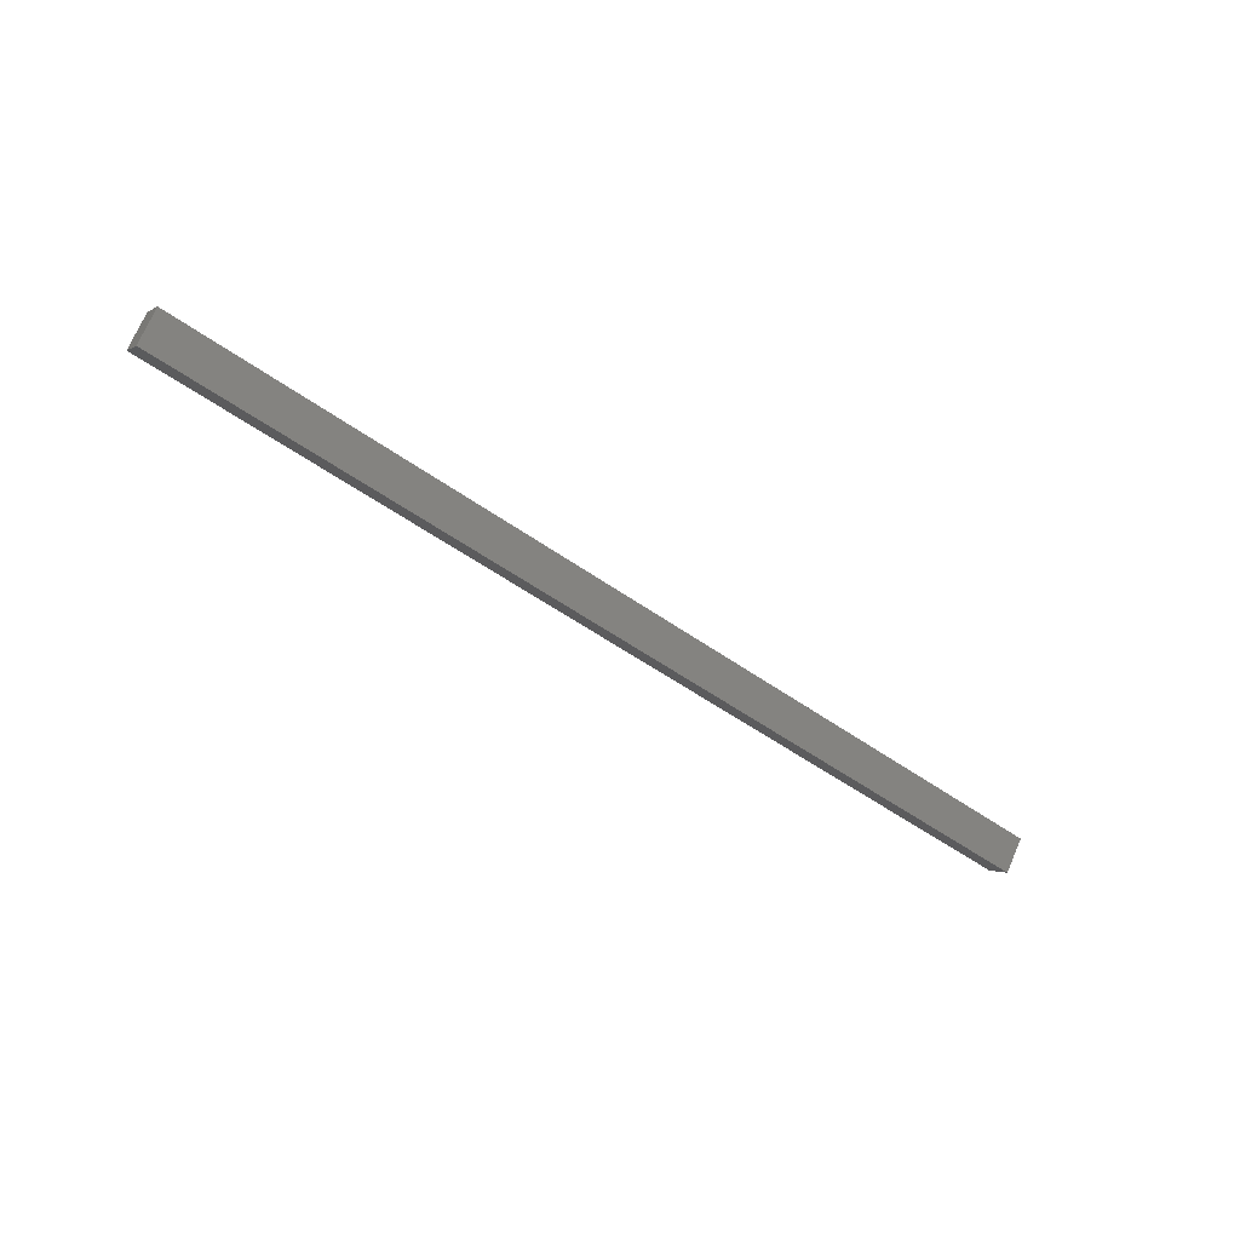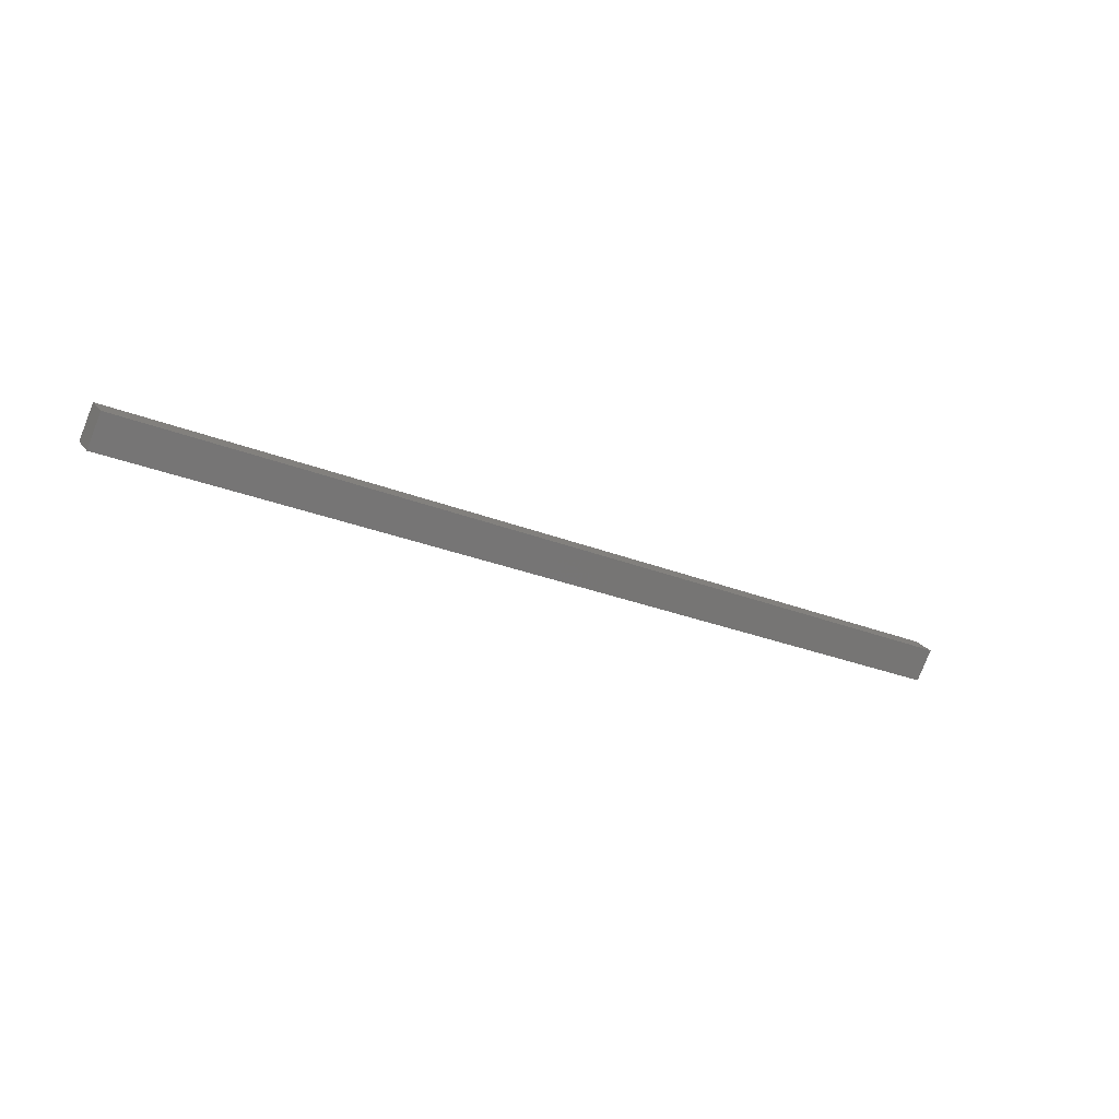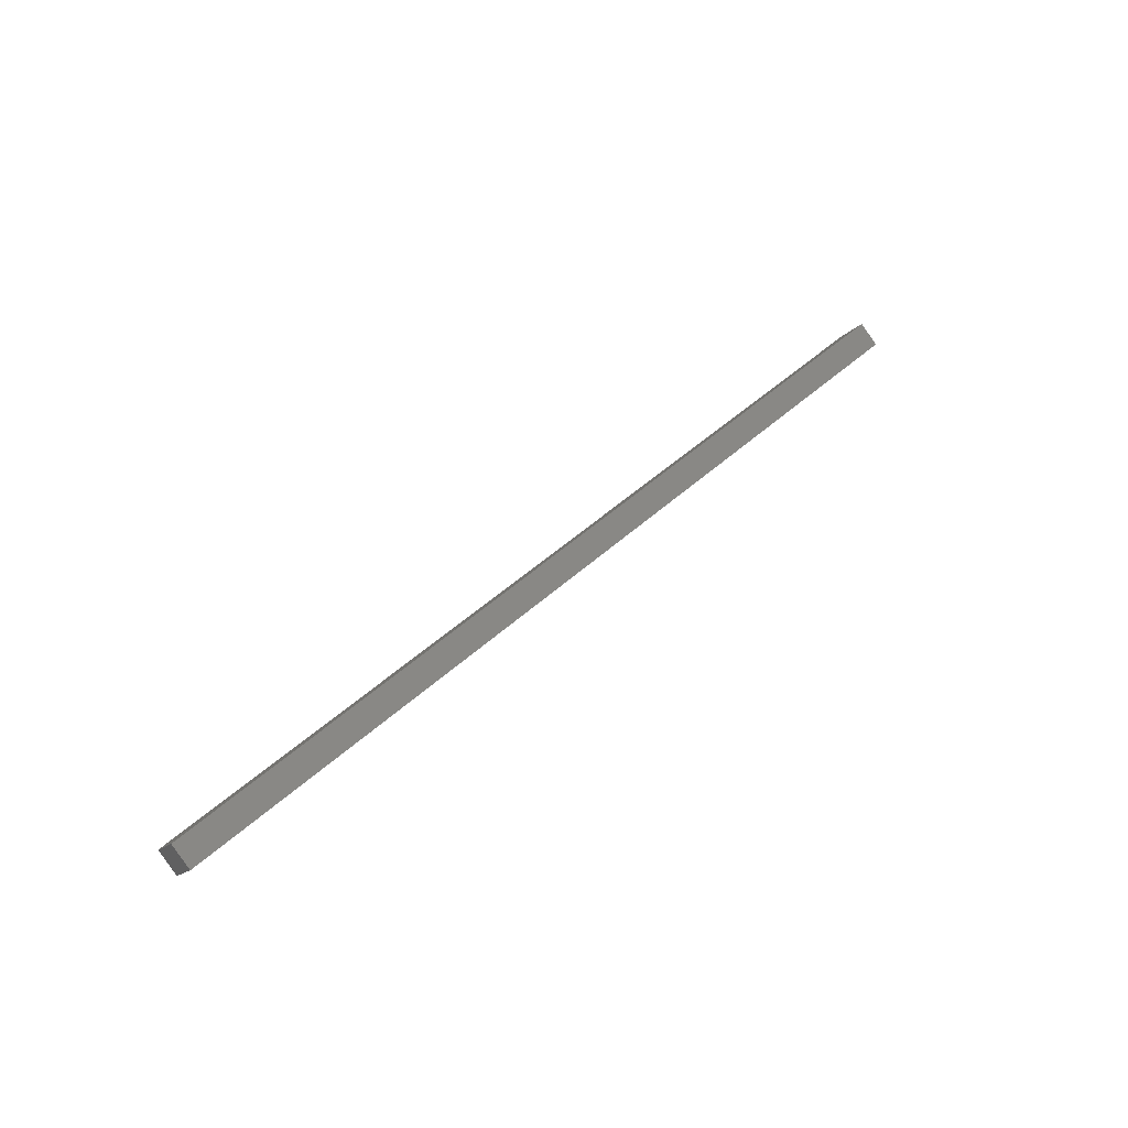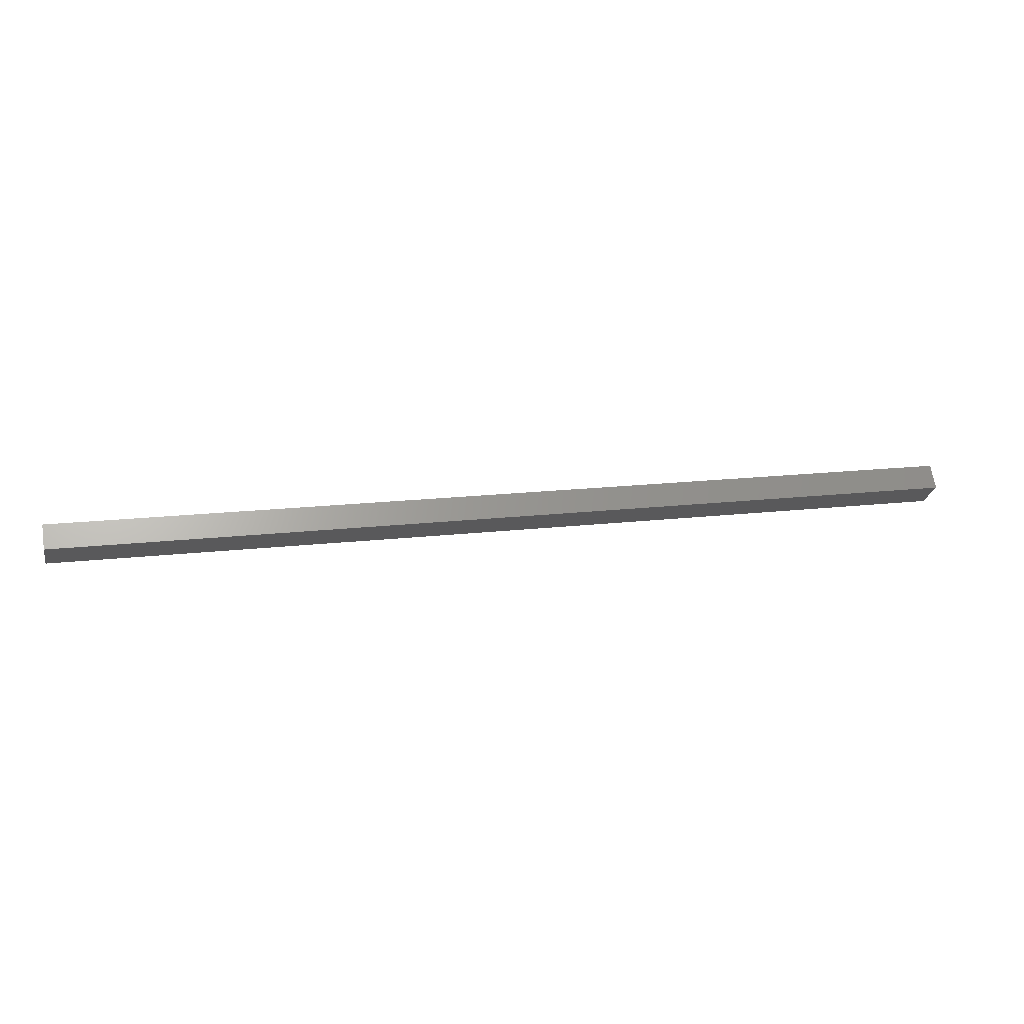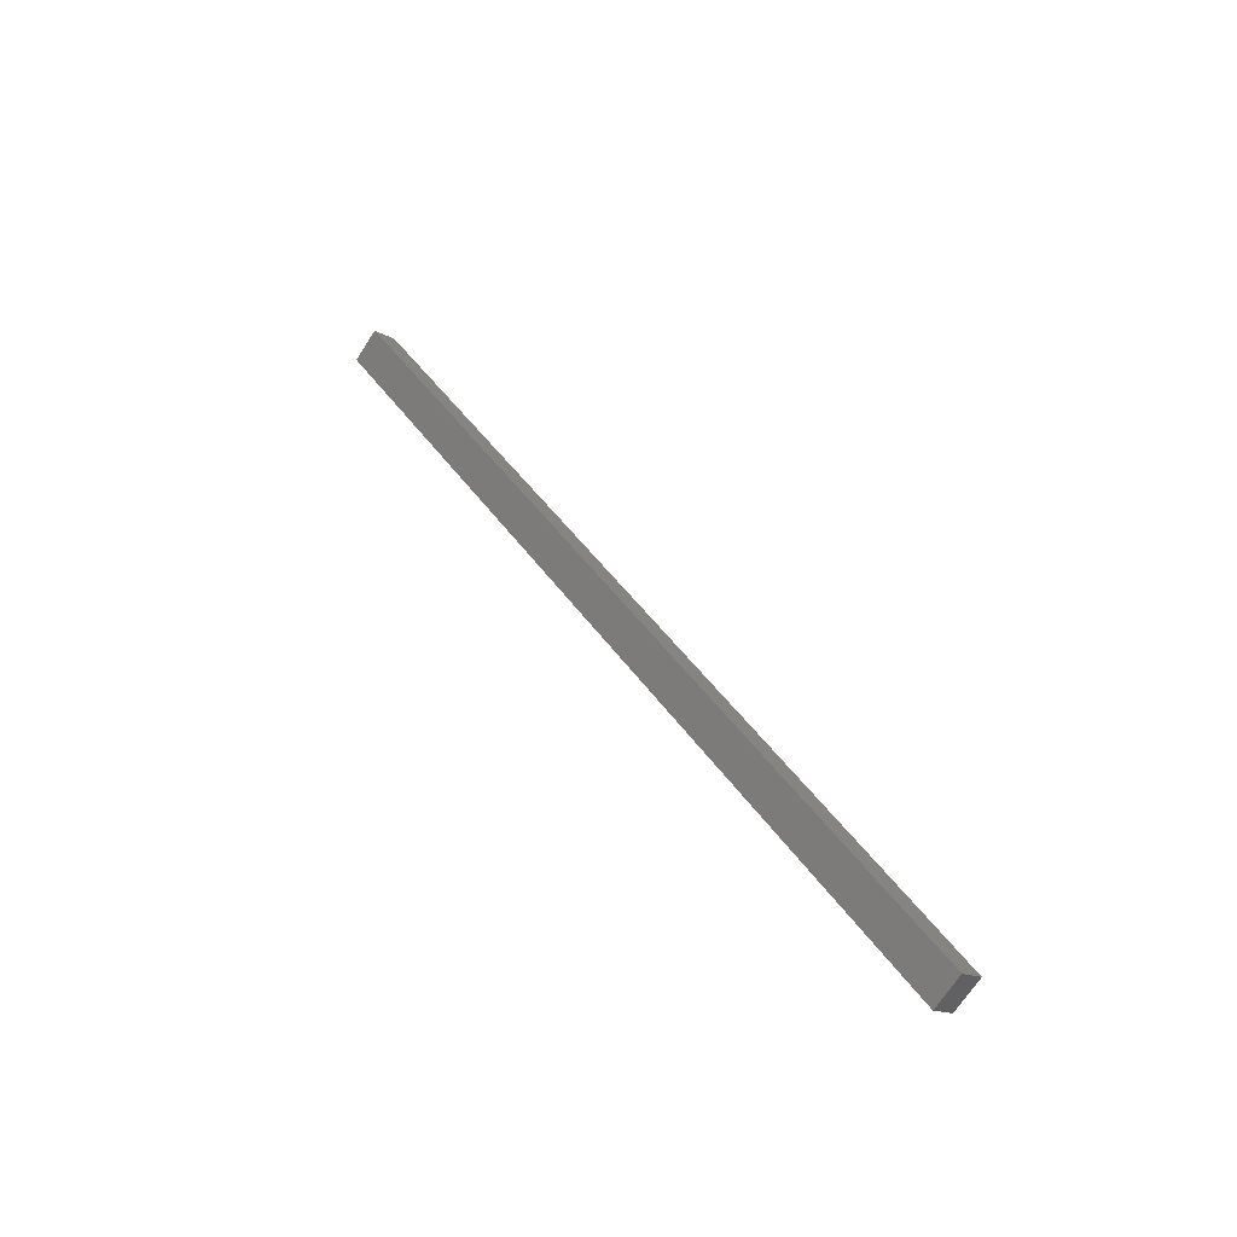
<metadata>
{"format":"stl","ext":"stl","renderer":"f3d","projection":"perspective","resolution":1024,"background":"white","views":[{"elev":-48.6,"azim":140.9,"up":"+Z"},{"elev":-23.8,"azim":144.9,"up":"+Z"},{"elev":43.5,"azim":132.2,"up":"+Z"},{"elev":15.9,"azim":-14.1,"up":"+Y"},{"elev":41.9,"azim":58.9,"up":"+Z"}]}
</metadata>
<code>
# stl→obj: 9 verts, 14 faces
v -1199 56.77 228.8
v -1199 57.93 227.8
v -1199 58.05 230.3
v -1199 59.2 229.3
v -1253 59.2 229.3
v -1226 58.57 228.6
v -1253 57.93 227.8
v -1253 56.77 228.8
v -1253 58.05 230.3
f 1 2 3
f 3 2 4
f 4 5 3
f 6 5 4
f 7 5 6
f 6 2 7
f 7 2 8
f 8 2 1
f 1 9 8
f 3 9 1
f 5 9 3
f 4 2 6
f 5 7 9
f 9 7 8

</code>
